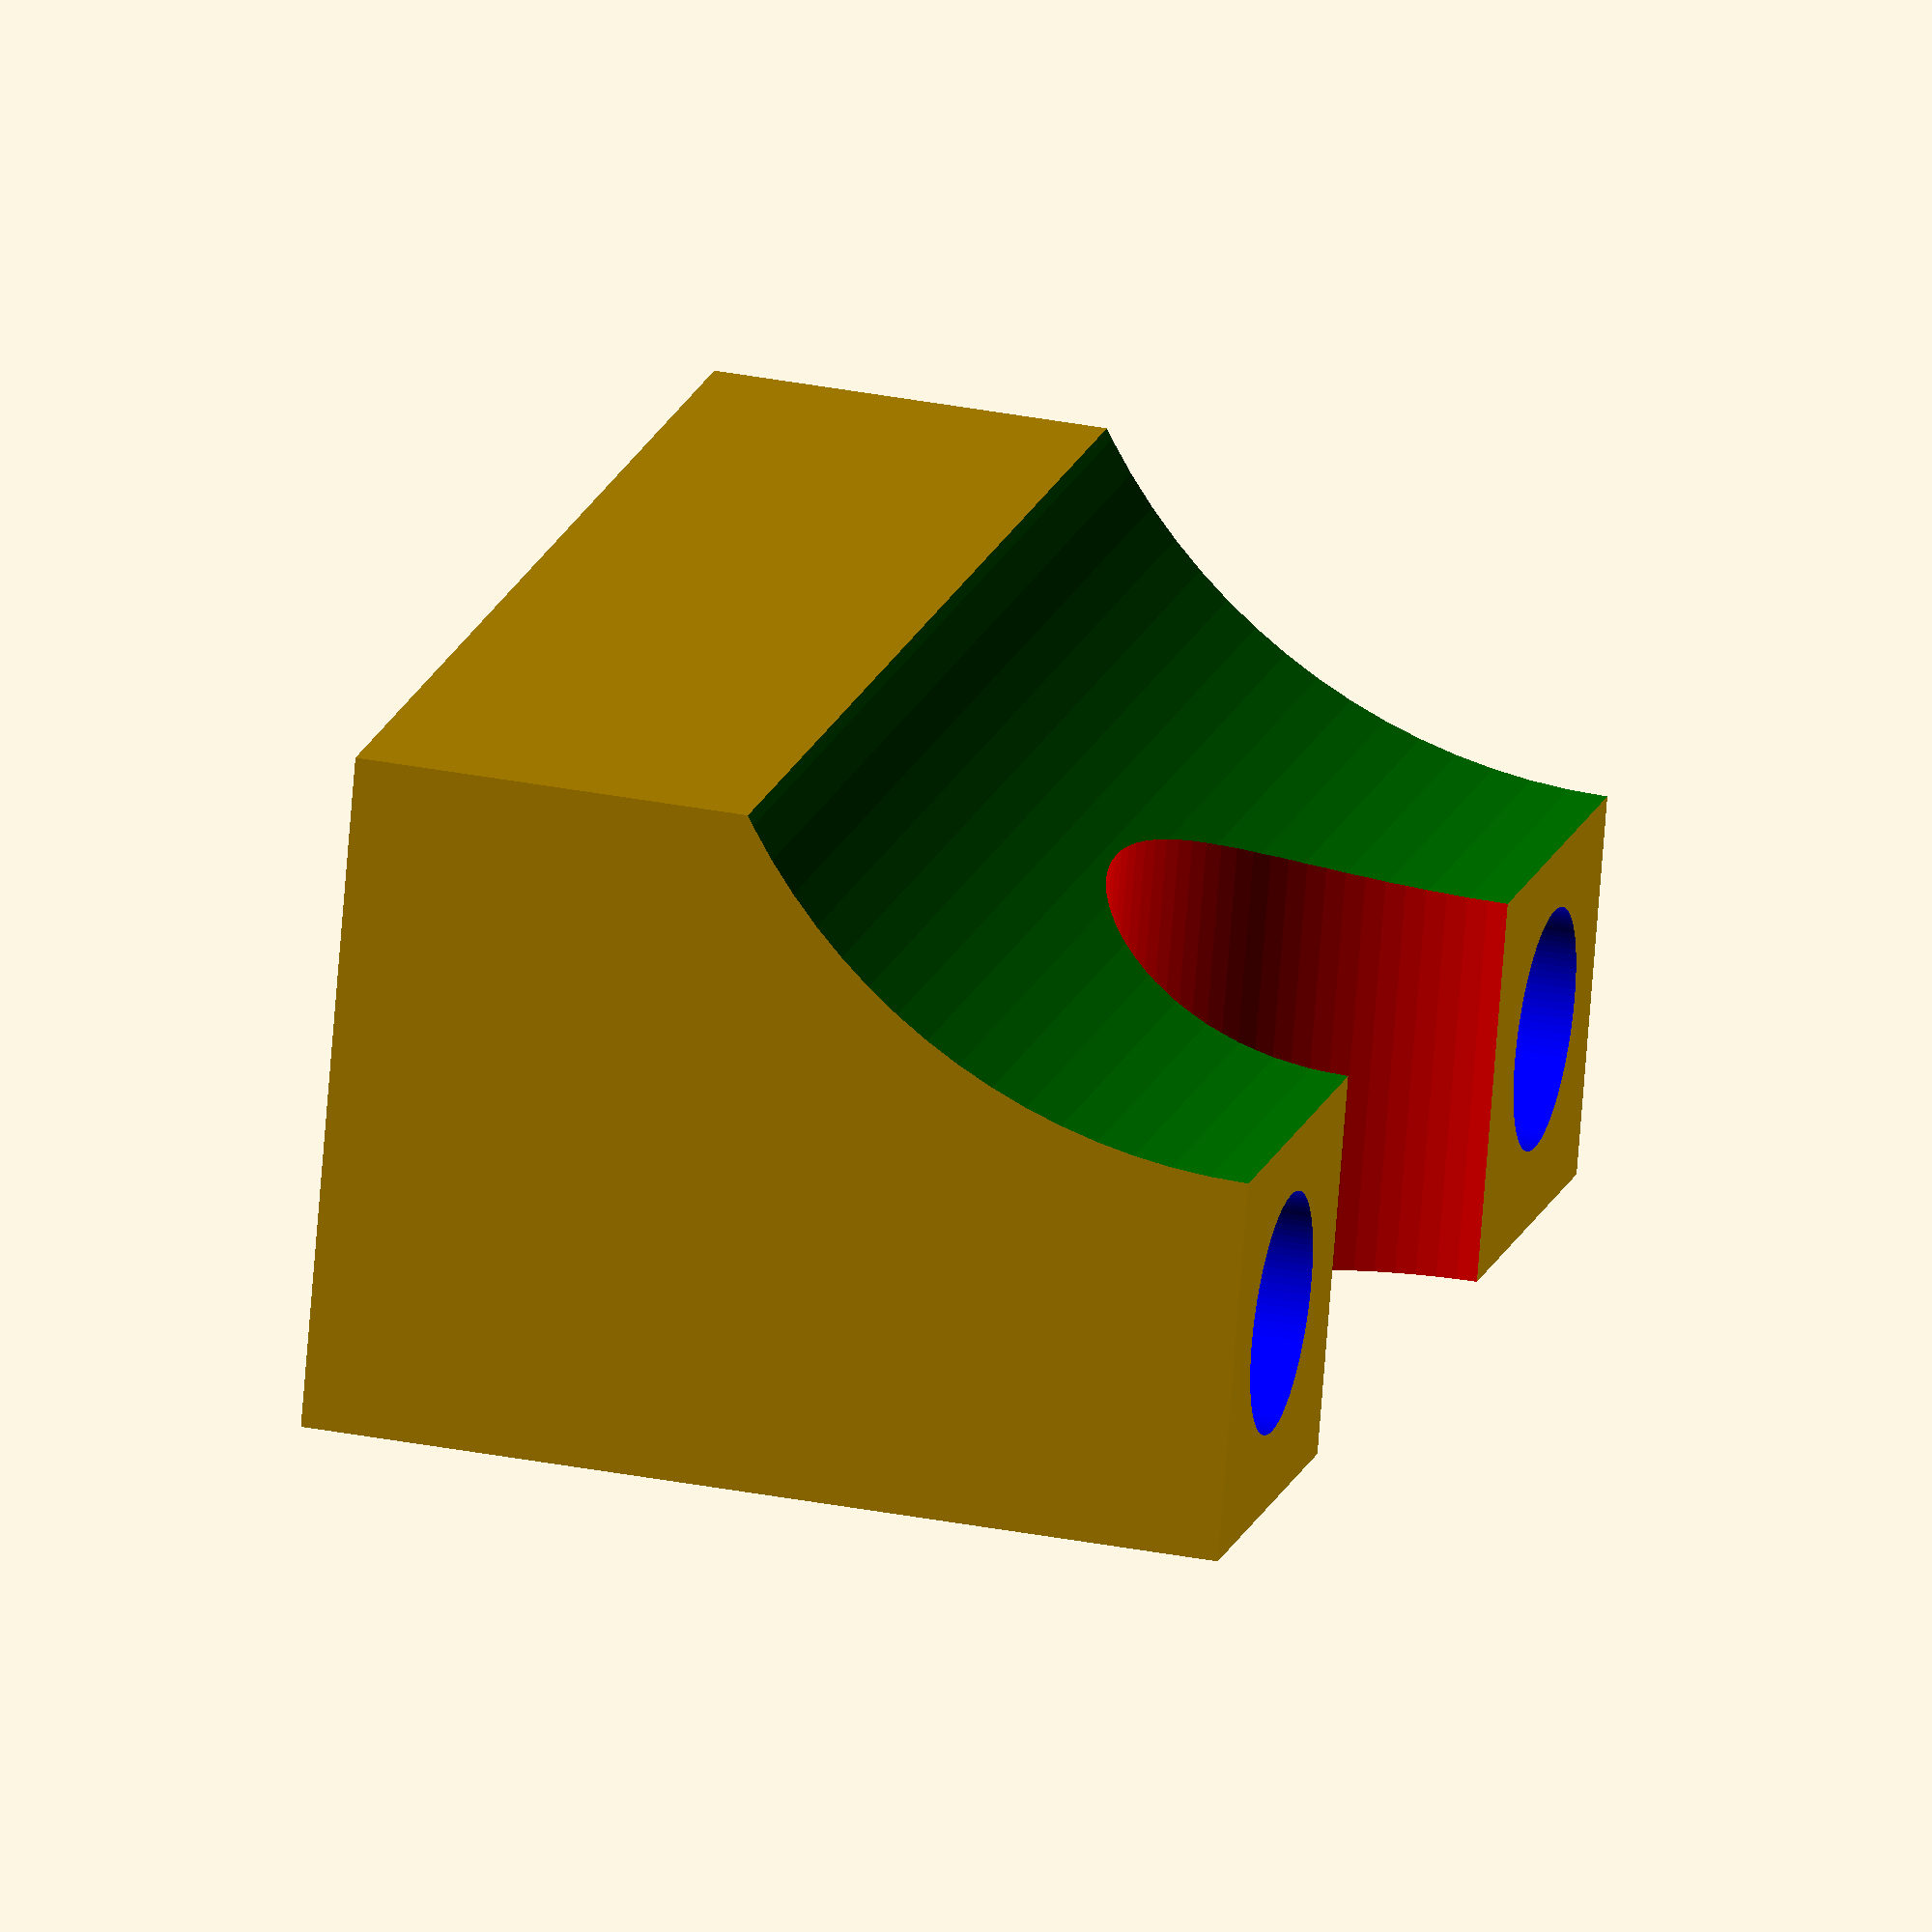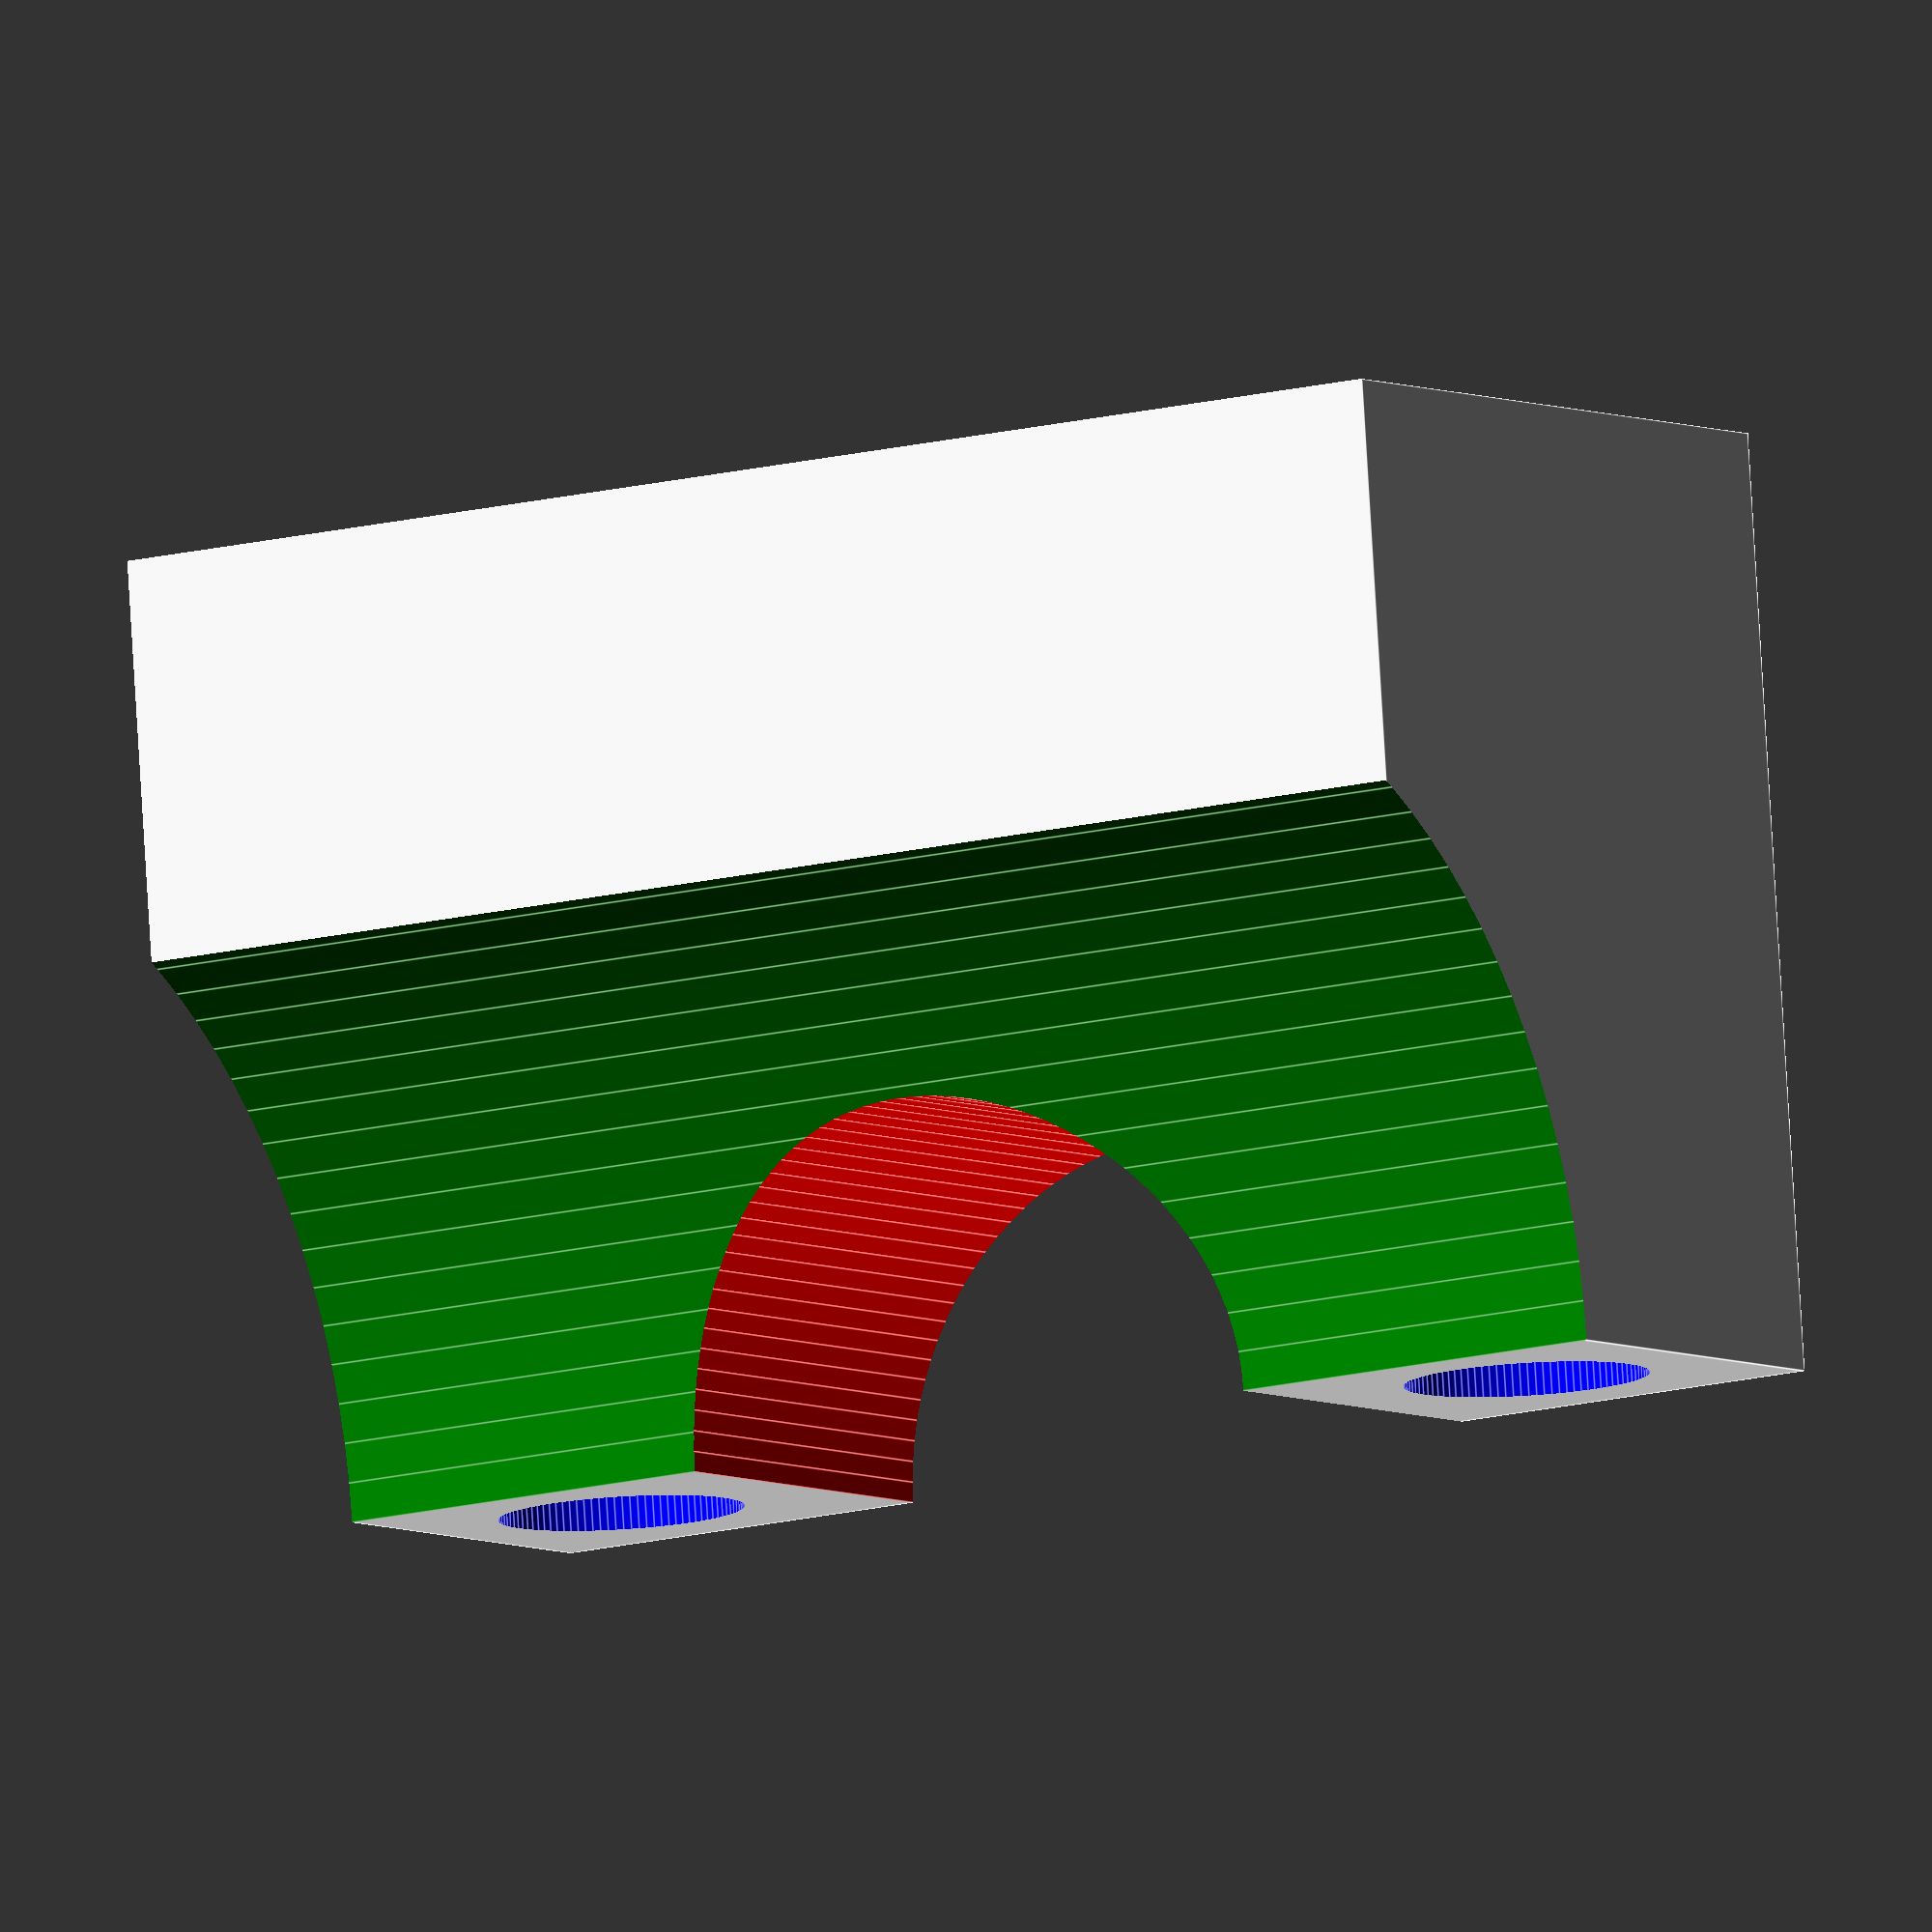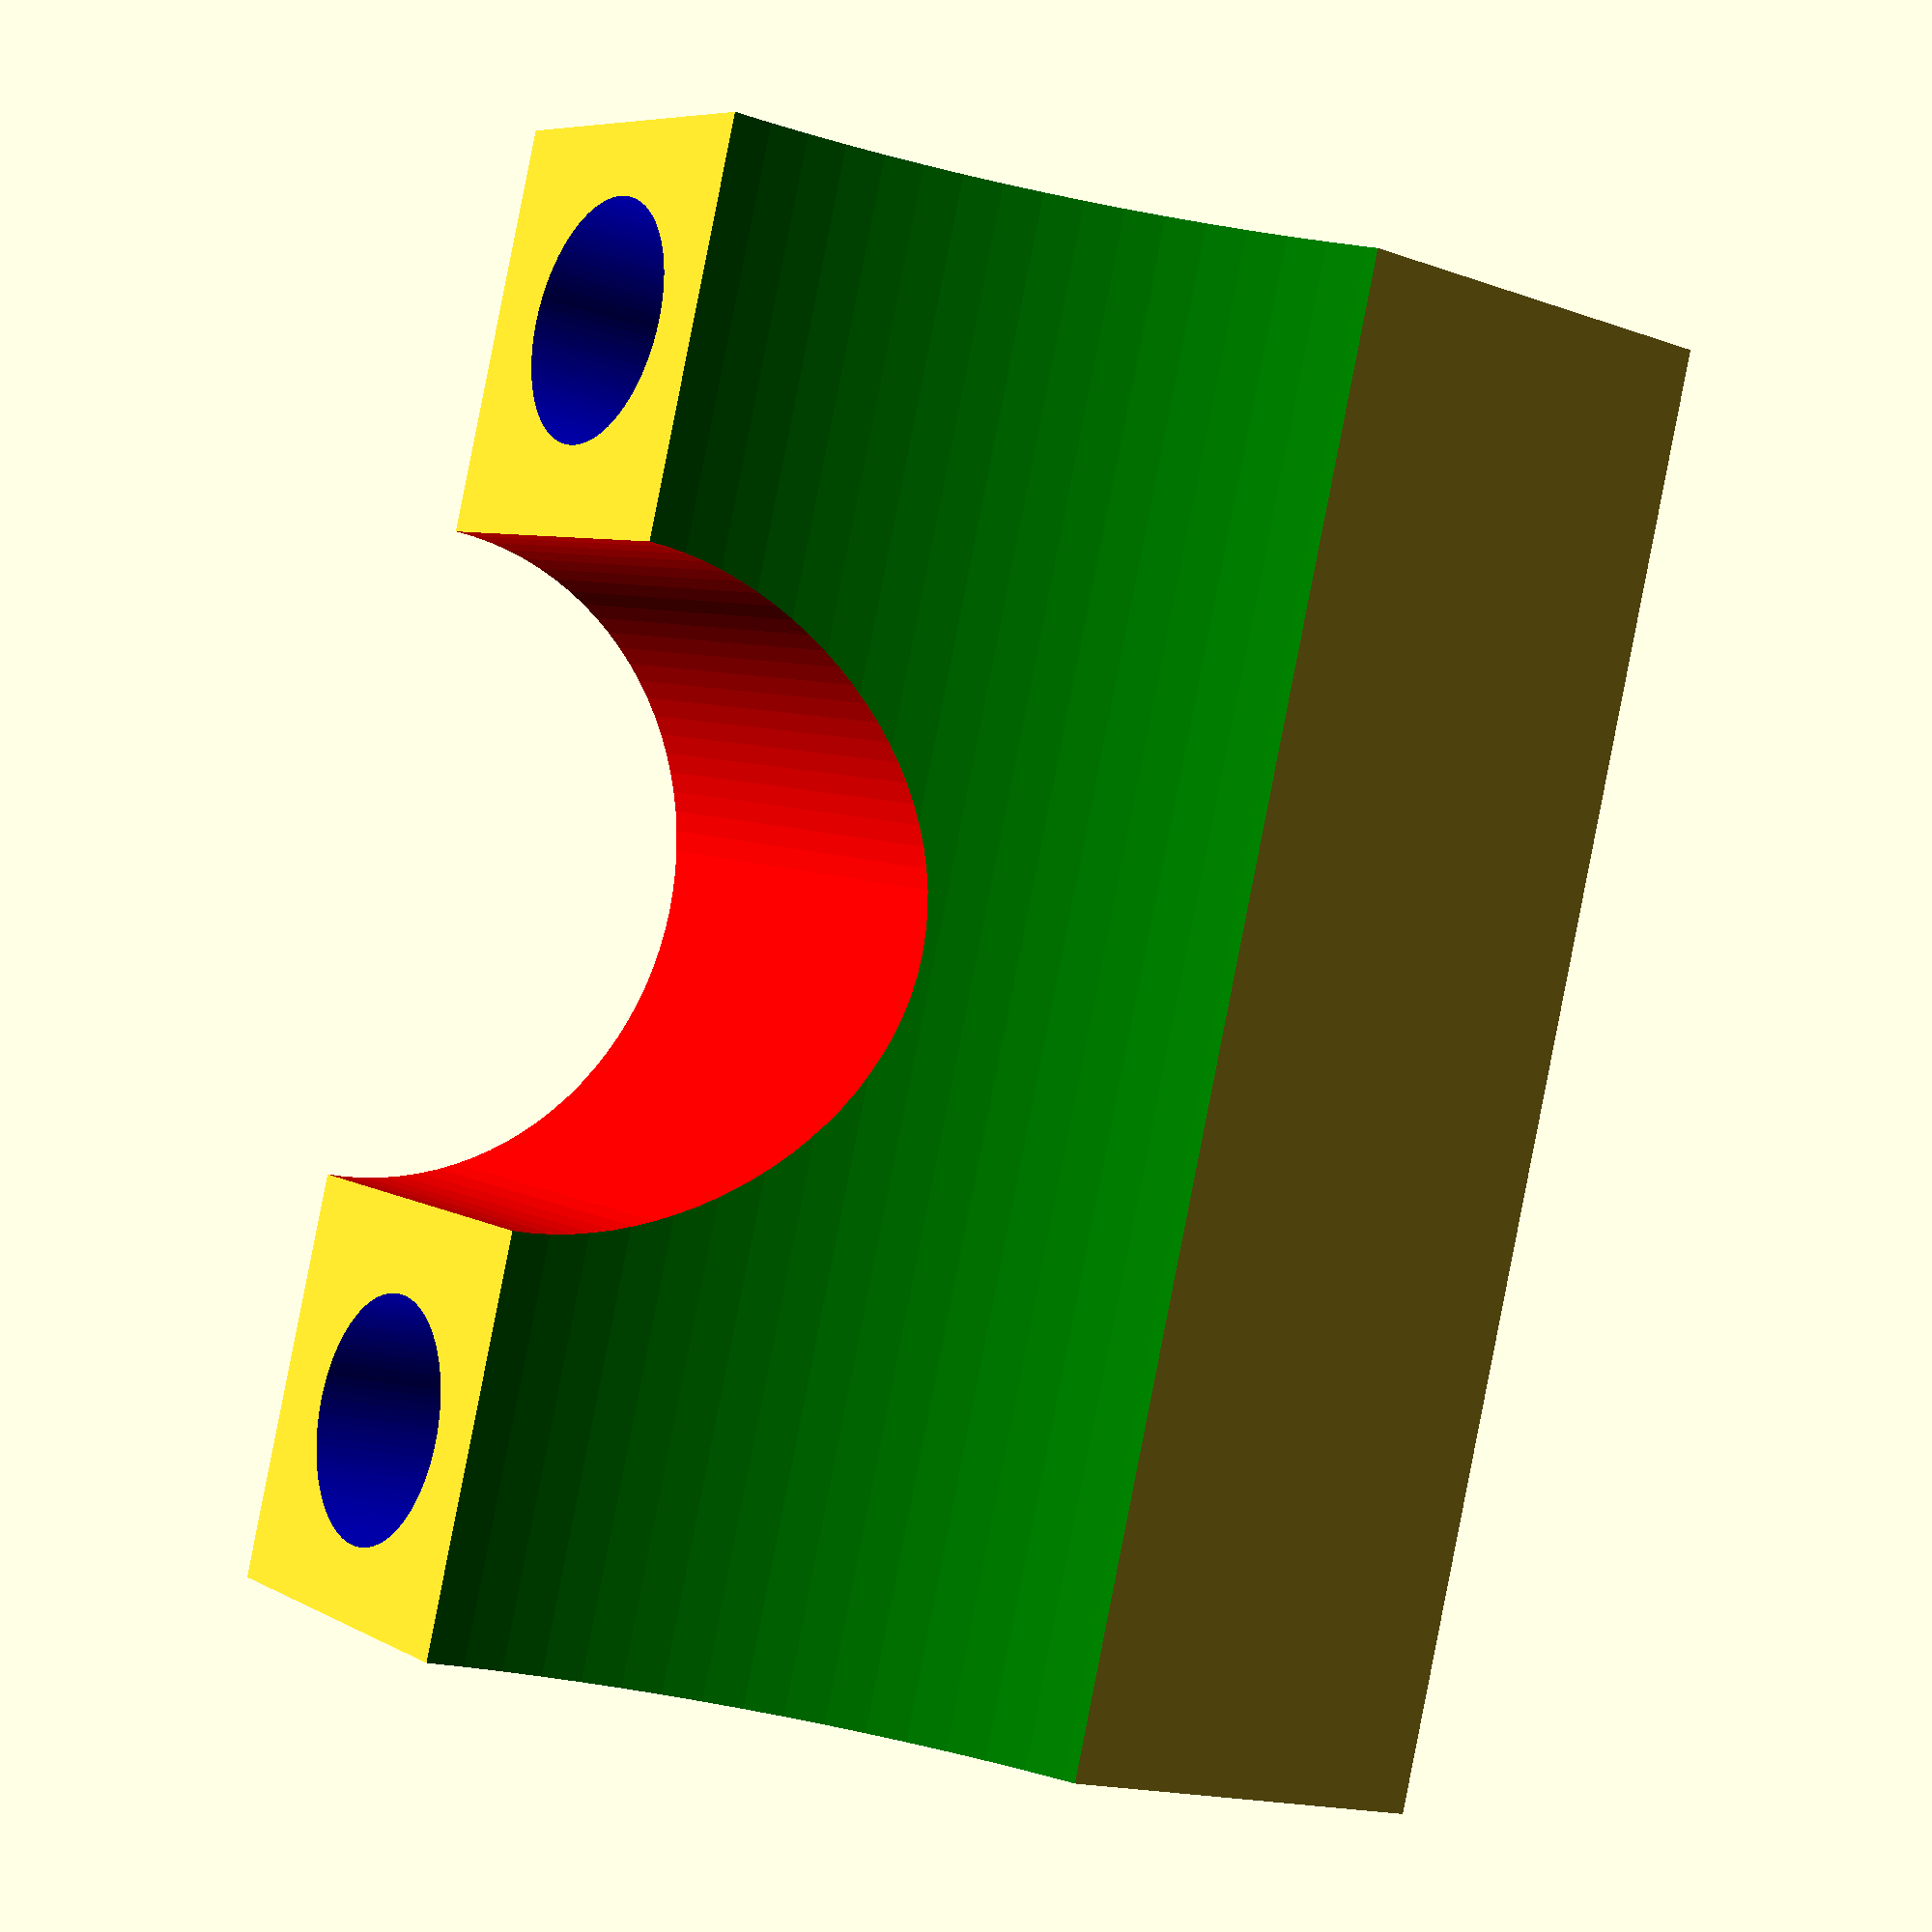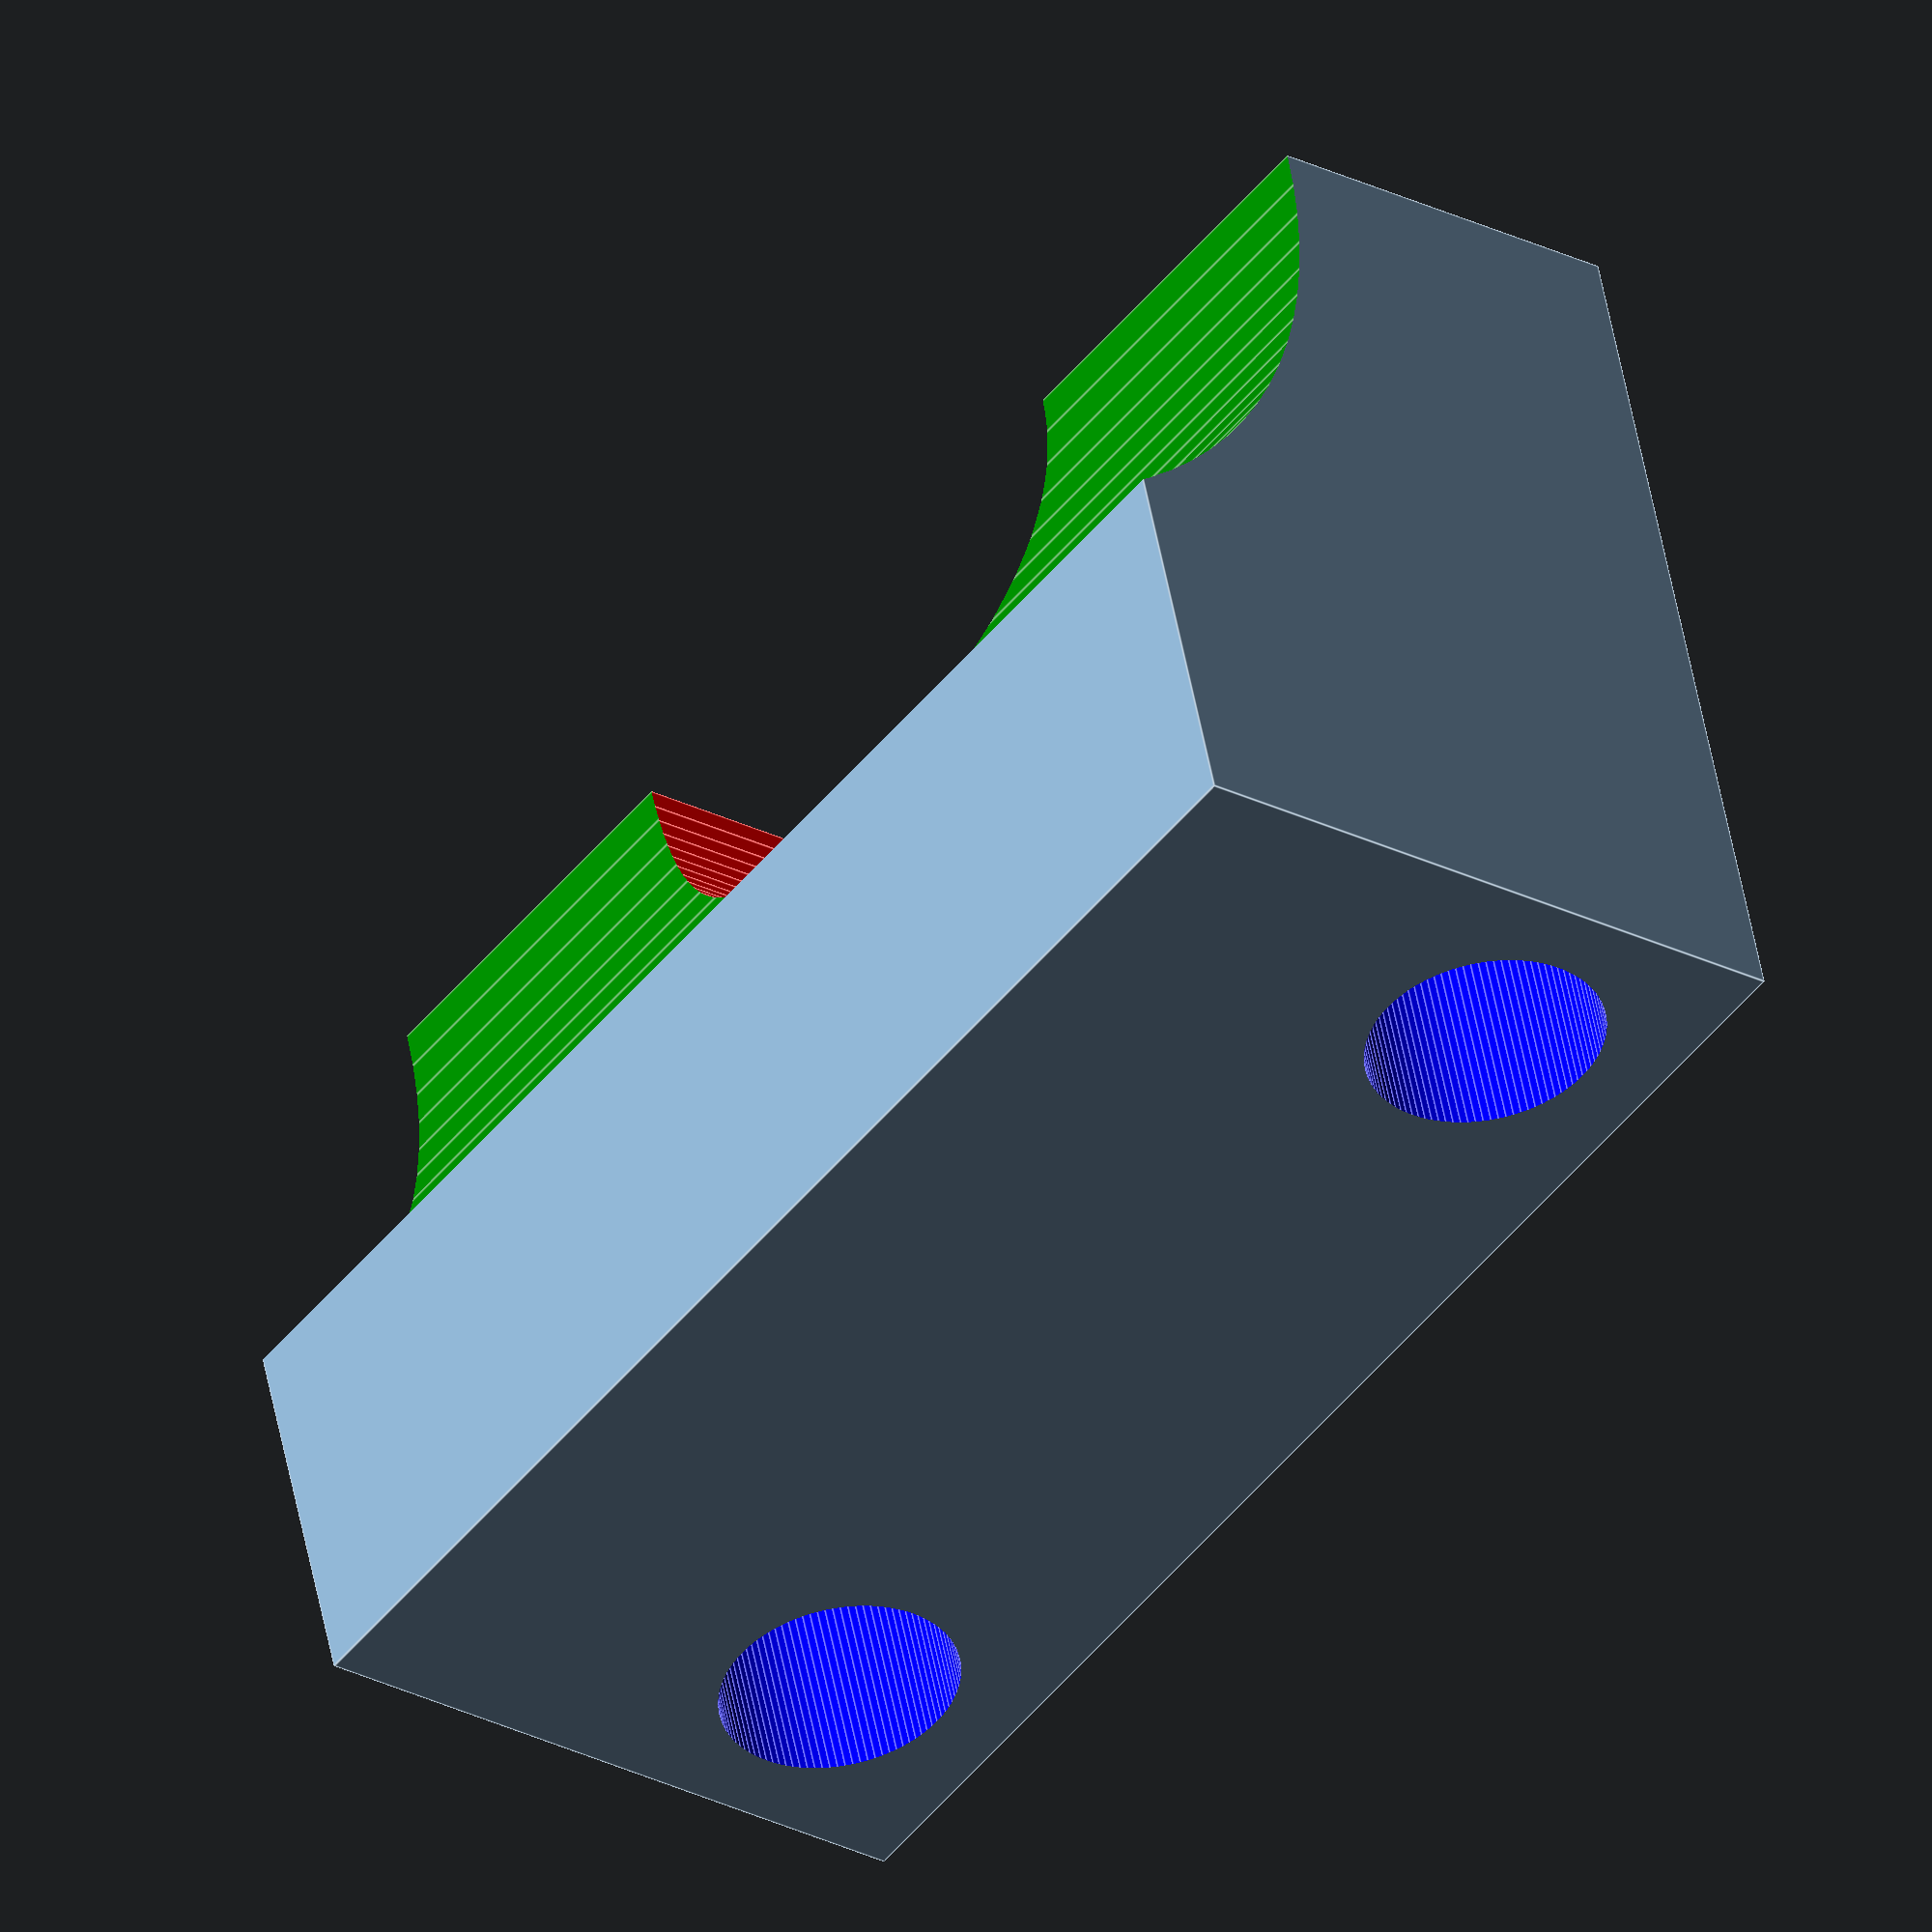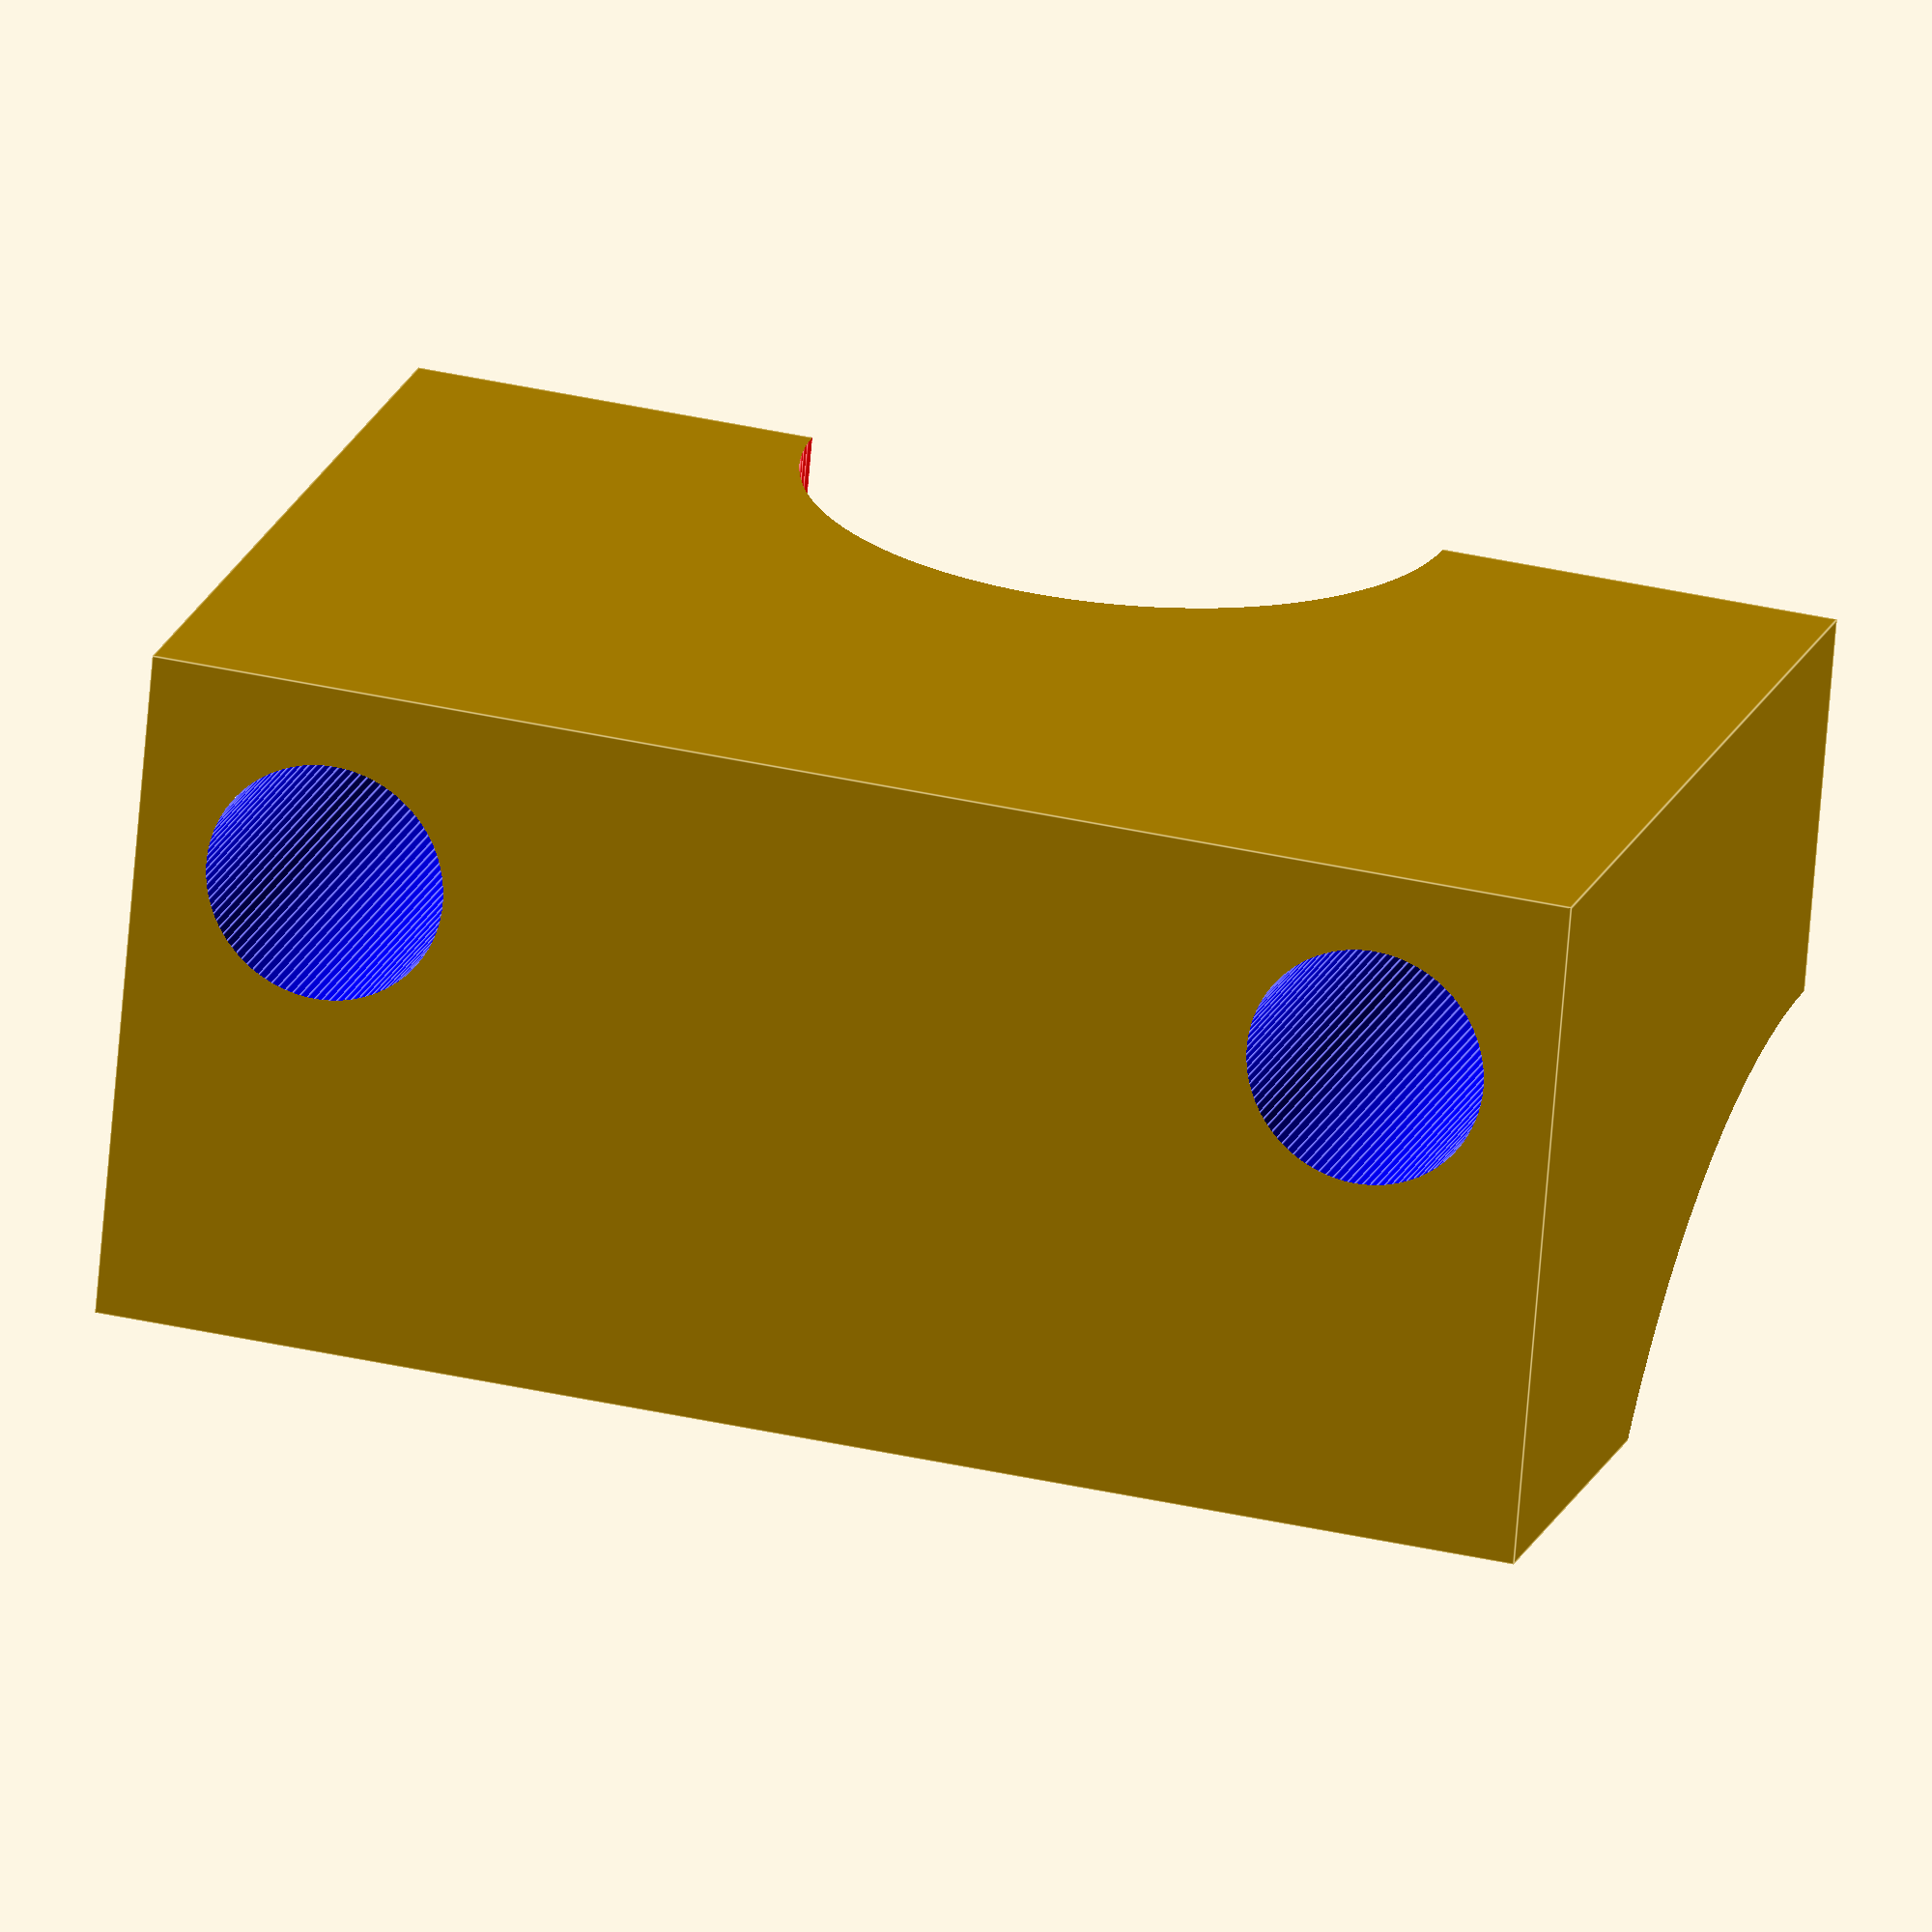
<openscad>

difference(){
	union(){
        translate([4,0,-9]){
           cube([12.5-4,11.5,18], center=false);
        }        


	}
	union() {
        translate([0,0,-10]){
            rotate([0,0,90]){
                color("green")
                cylinder(h=20, r=7.7, $fn=100, center=false);
            }
        }
        translate([0,0,0]){
            rotate([0,90,0]){
                color("red")
                cylinder(h=200, r=4, $fn=100, center=false);
            }
        }

        translate([10,20,6.6]){
            rotate([90,0,0]){
                color("blue")
                cylinder(h=100, r=1.5, $fn=100, center=false);
            }
        }
        translate([10,20,-6.6]){
            rotate([90,0,0]){
                color("blue")
                cylinder(h=100, r=1.5, $fn=100, center=false);
            }
        }
	}
}

</openscad>
<views>
elev=344.4 azim=85.4 roll=194.0 proj=o view=wireframe
elev=12.8 azim=353.8 roll=303.7 proj=o view=edges
elev=90.7 azim=303.9 roll=168.8 proj=p view=solid
elev=47.5 azim=192.6 roll=143.6 proj=o view=edges
elev=324.5 azim=286.3 roll=287.0 proj=o view=edges
</views>
